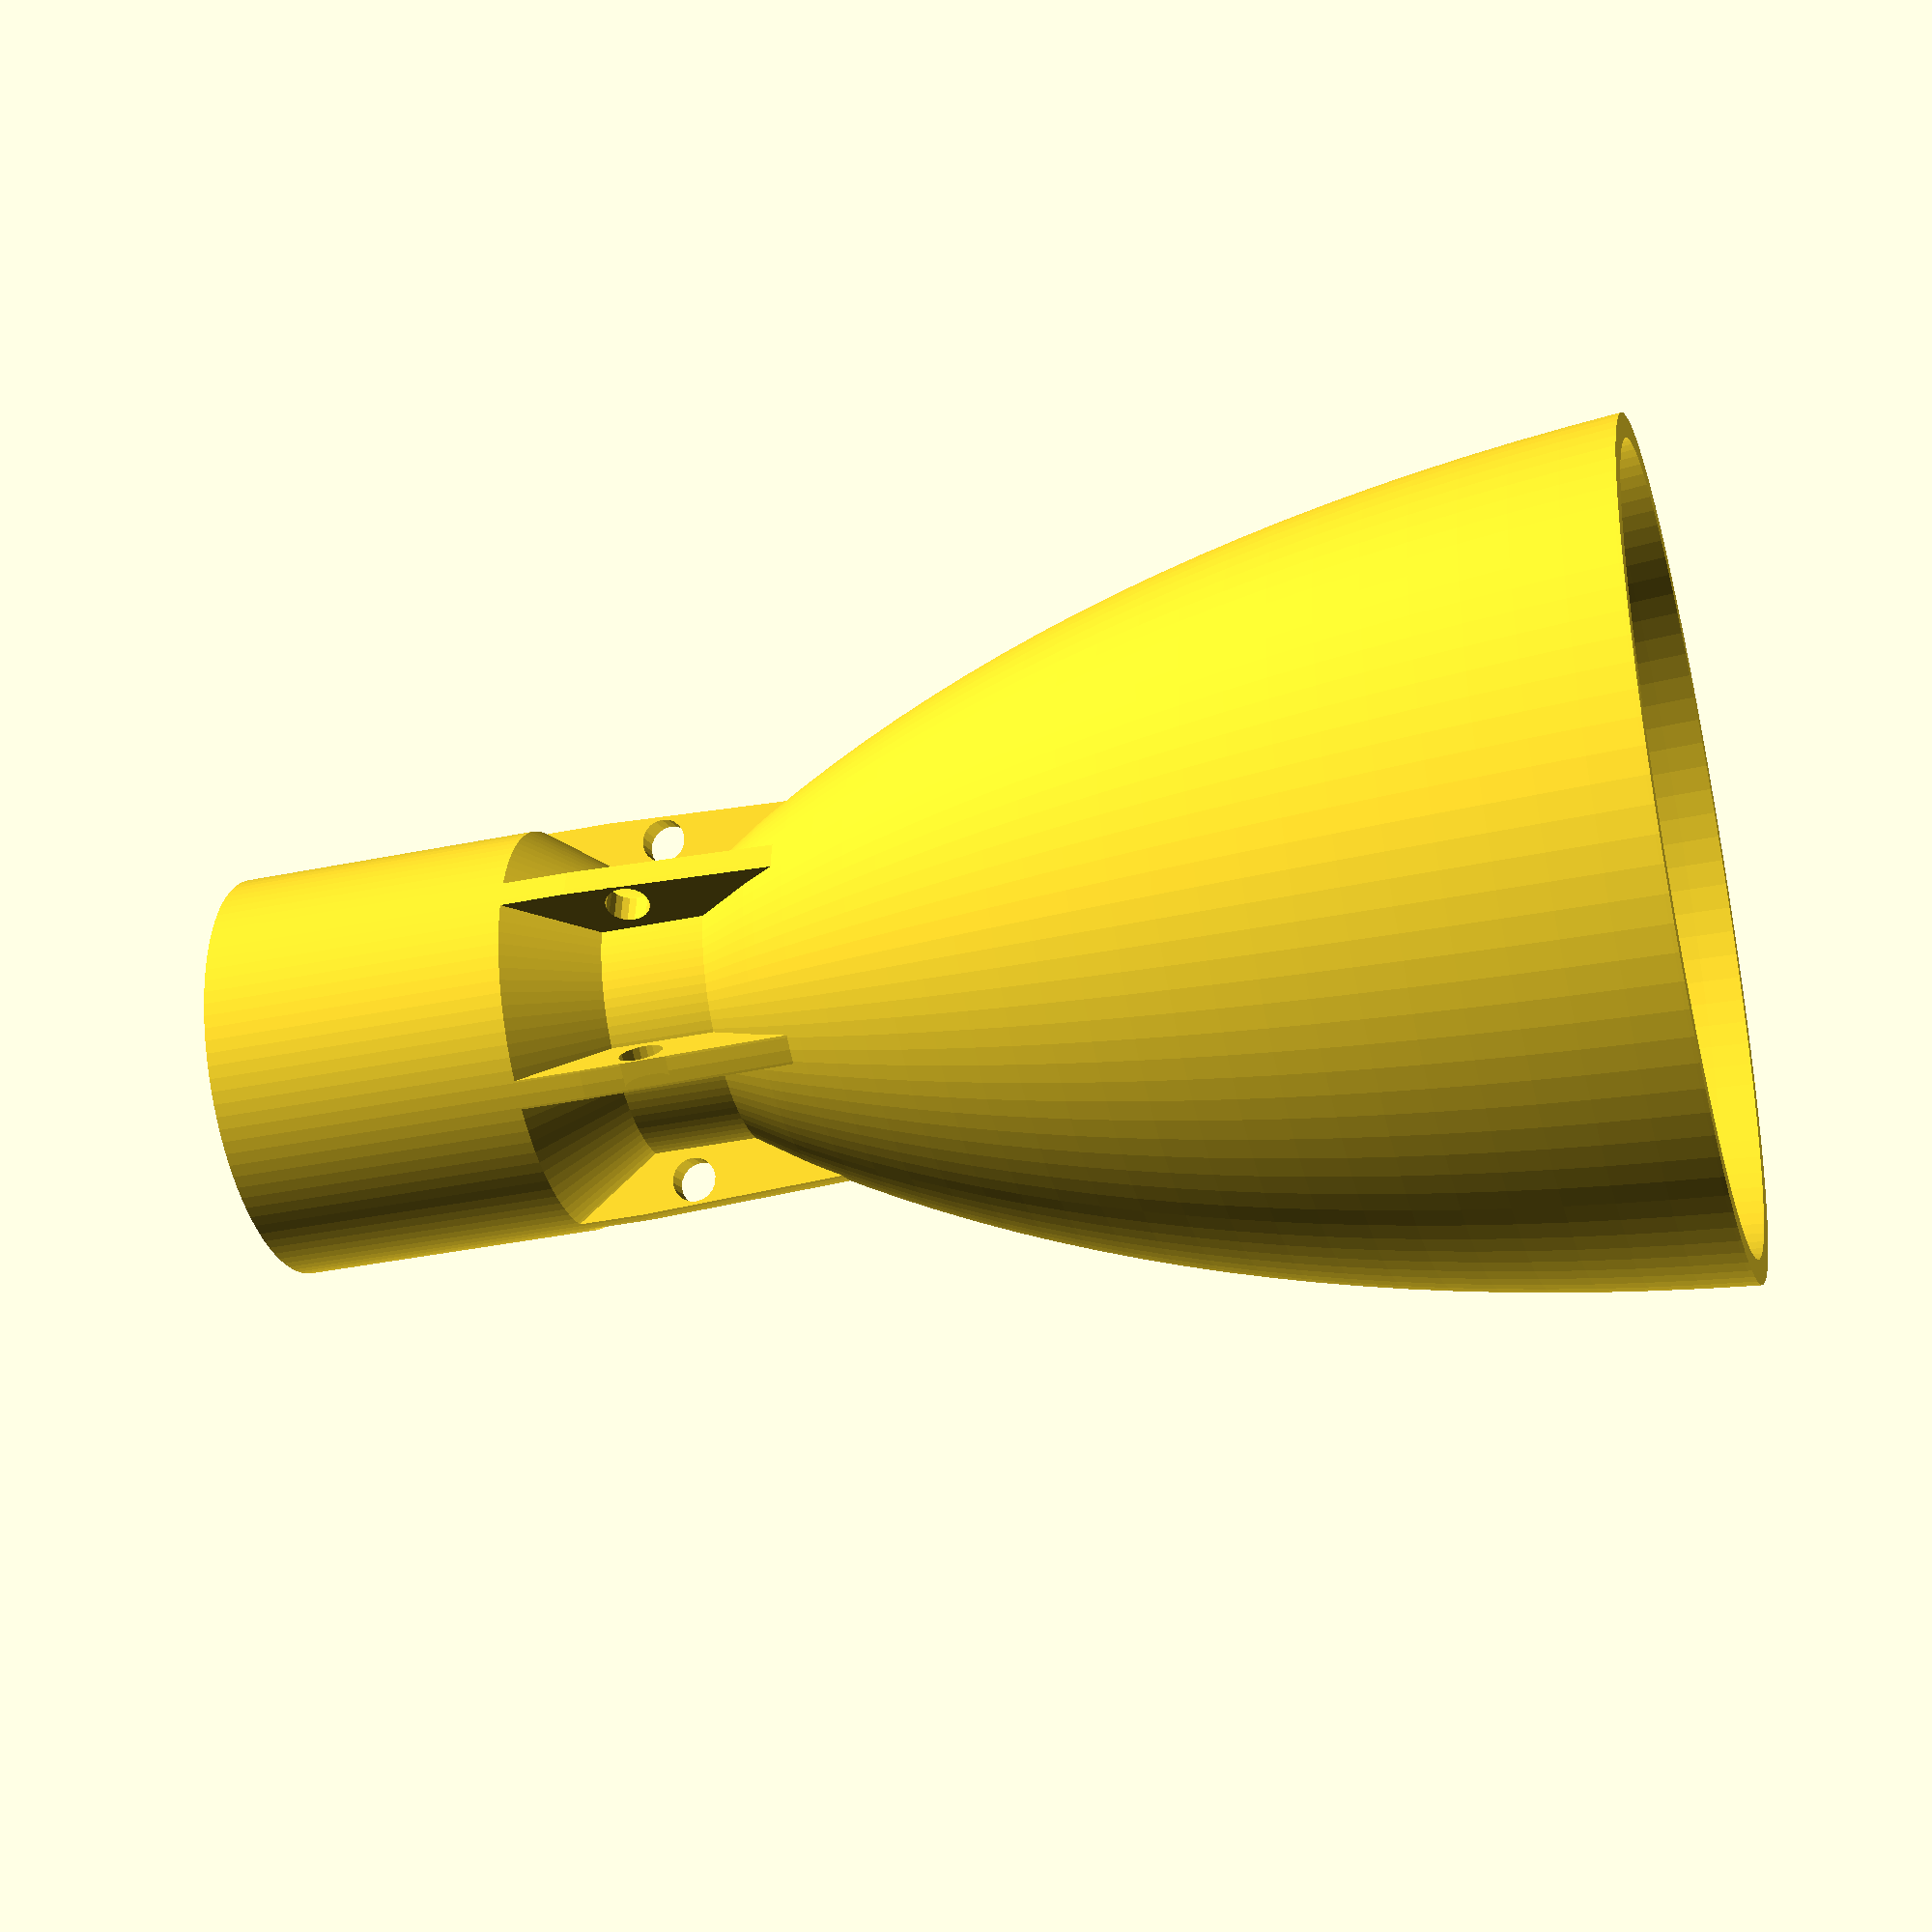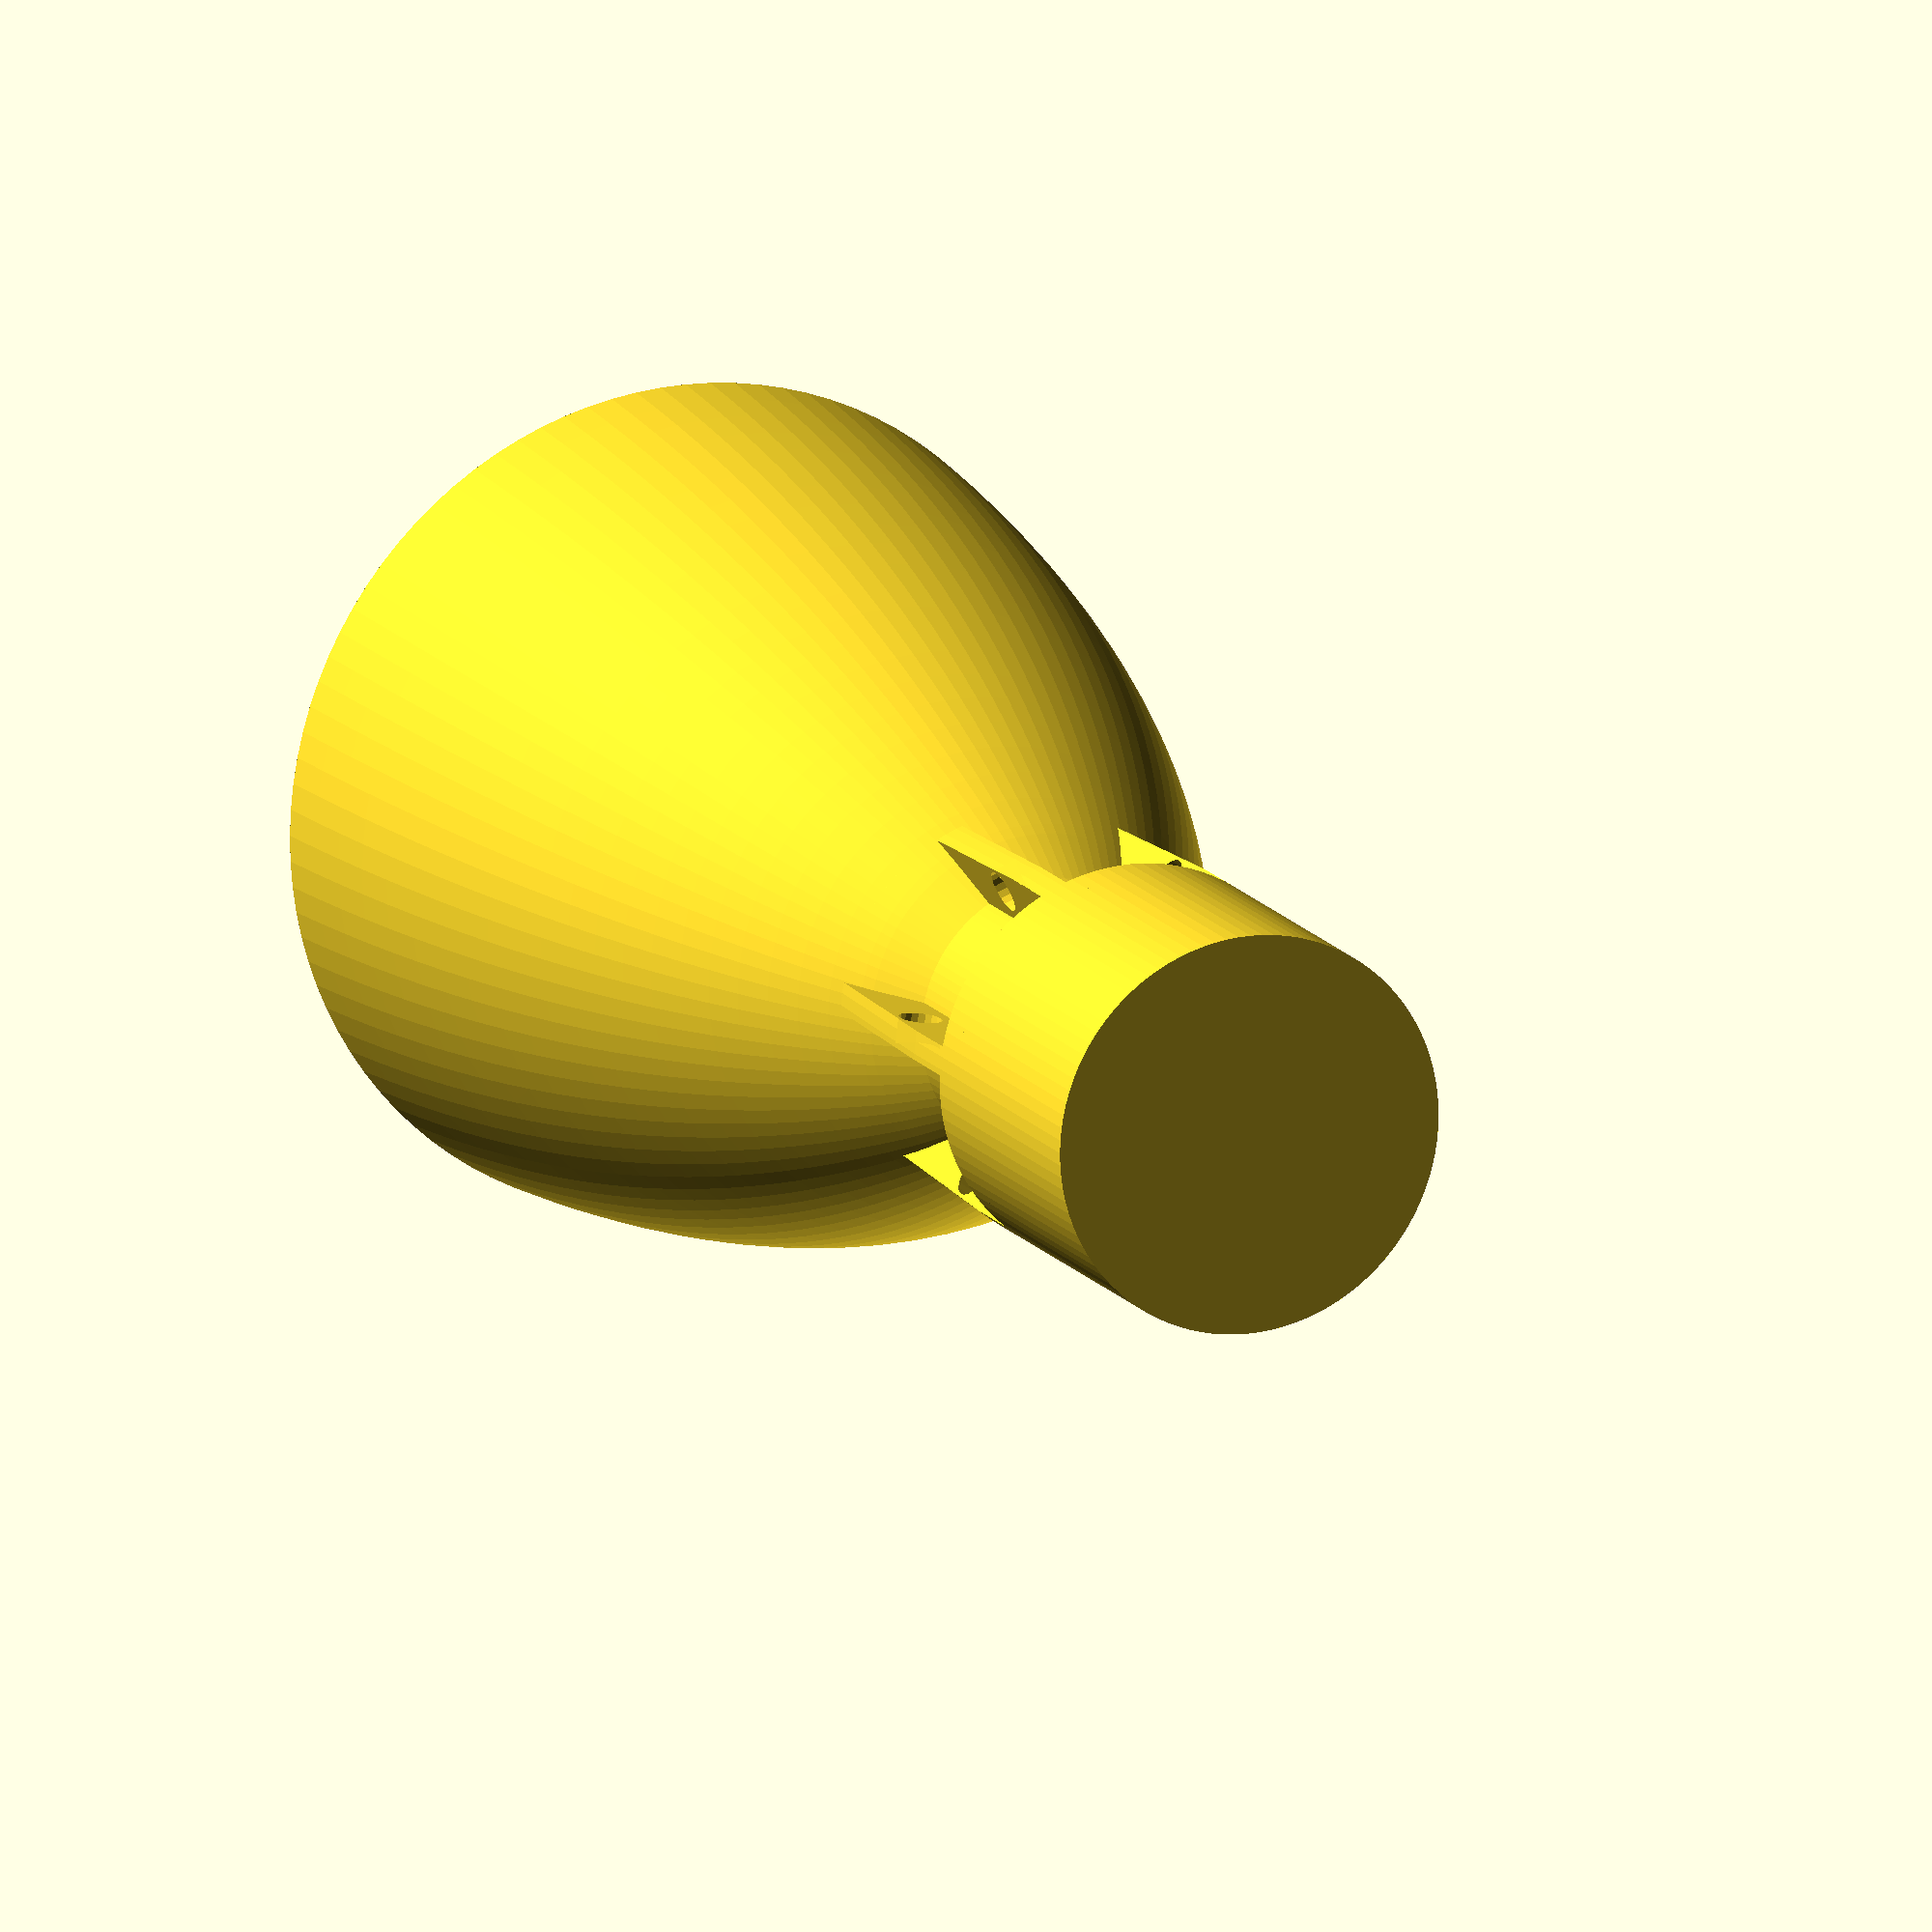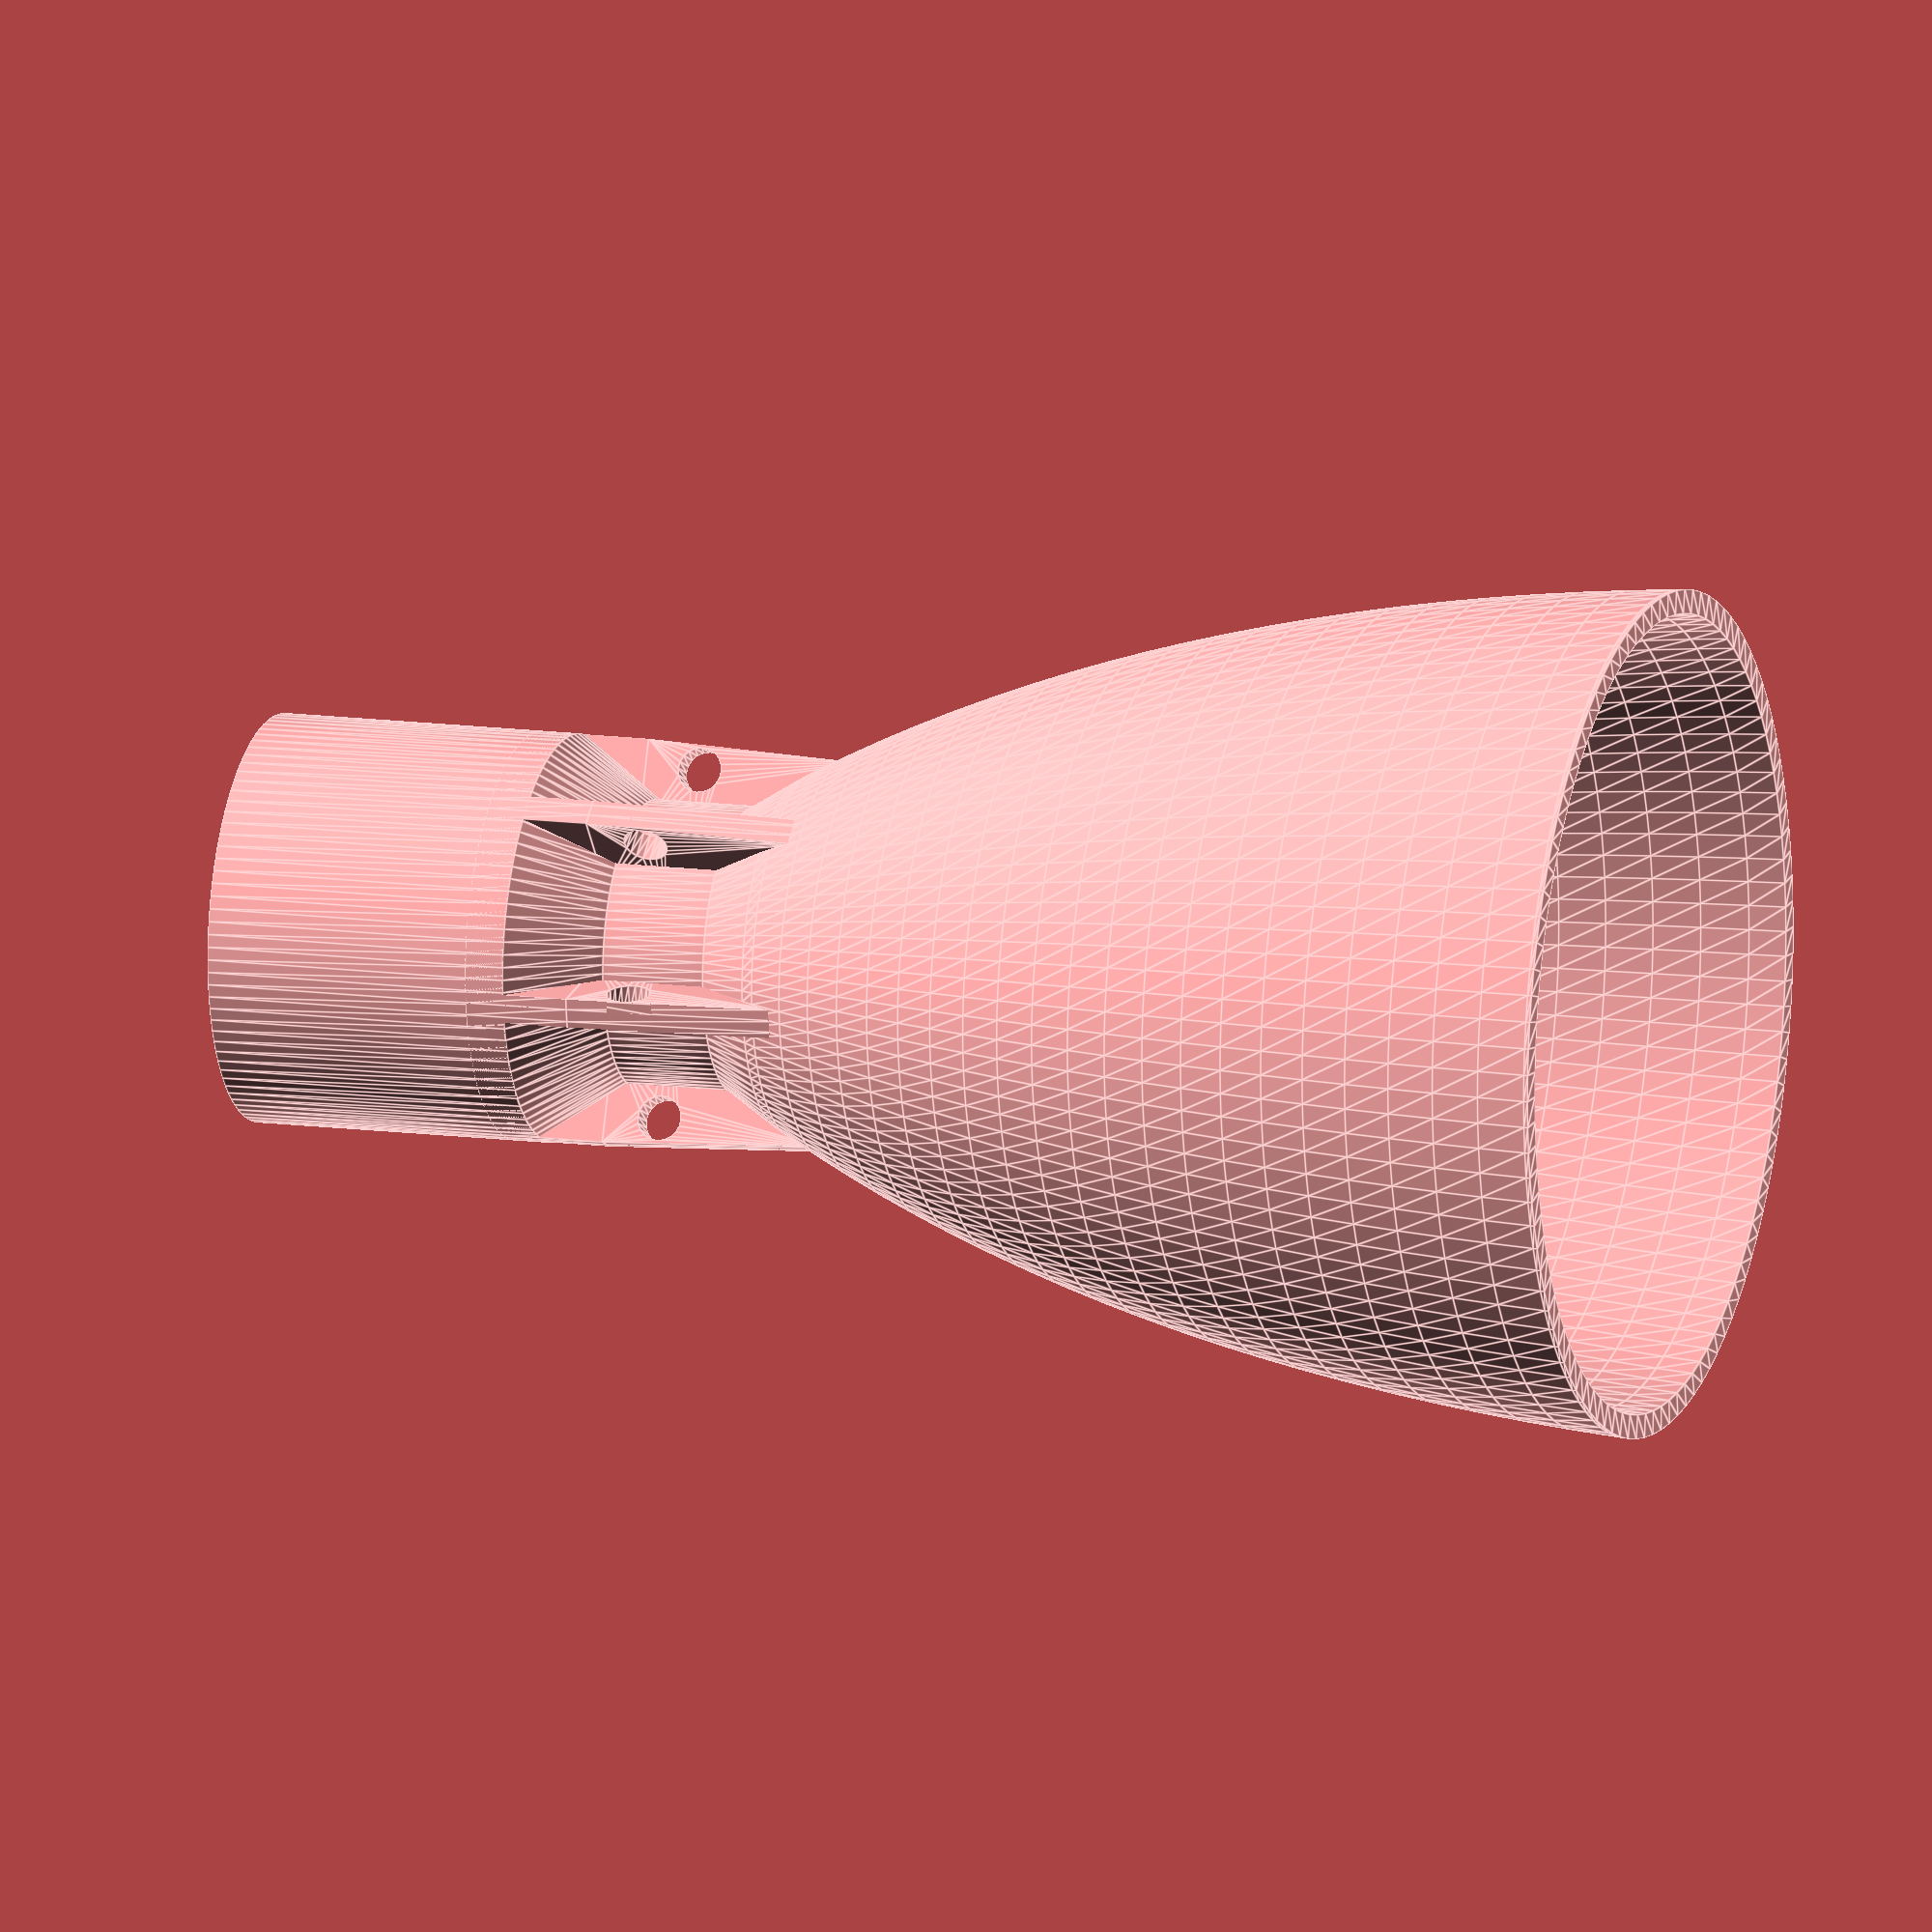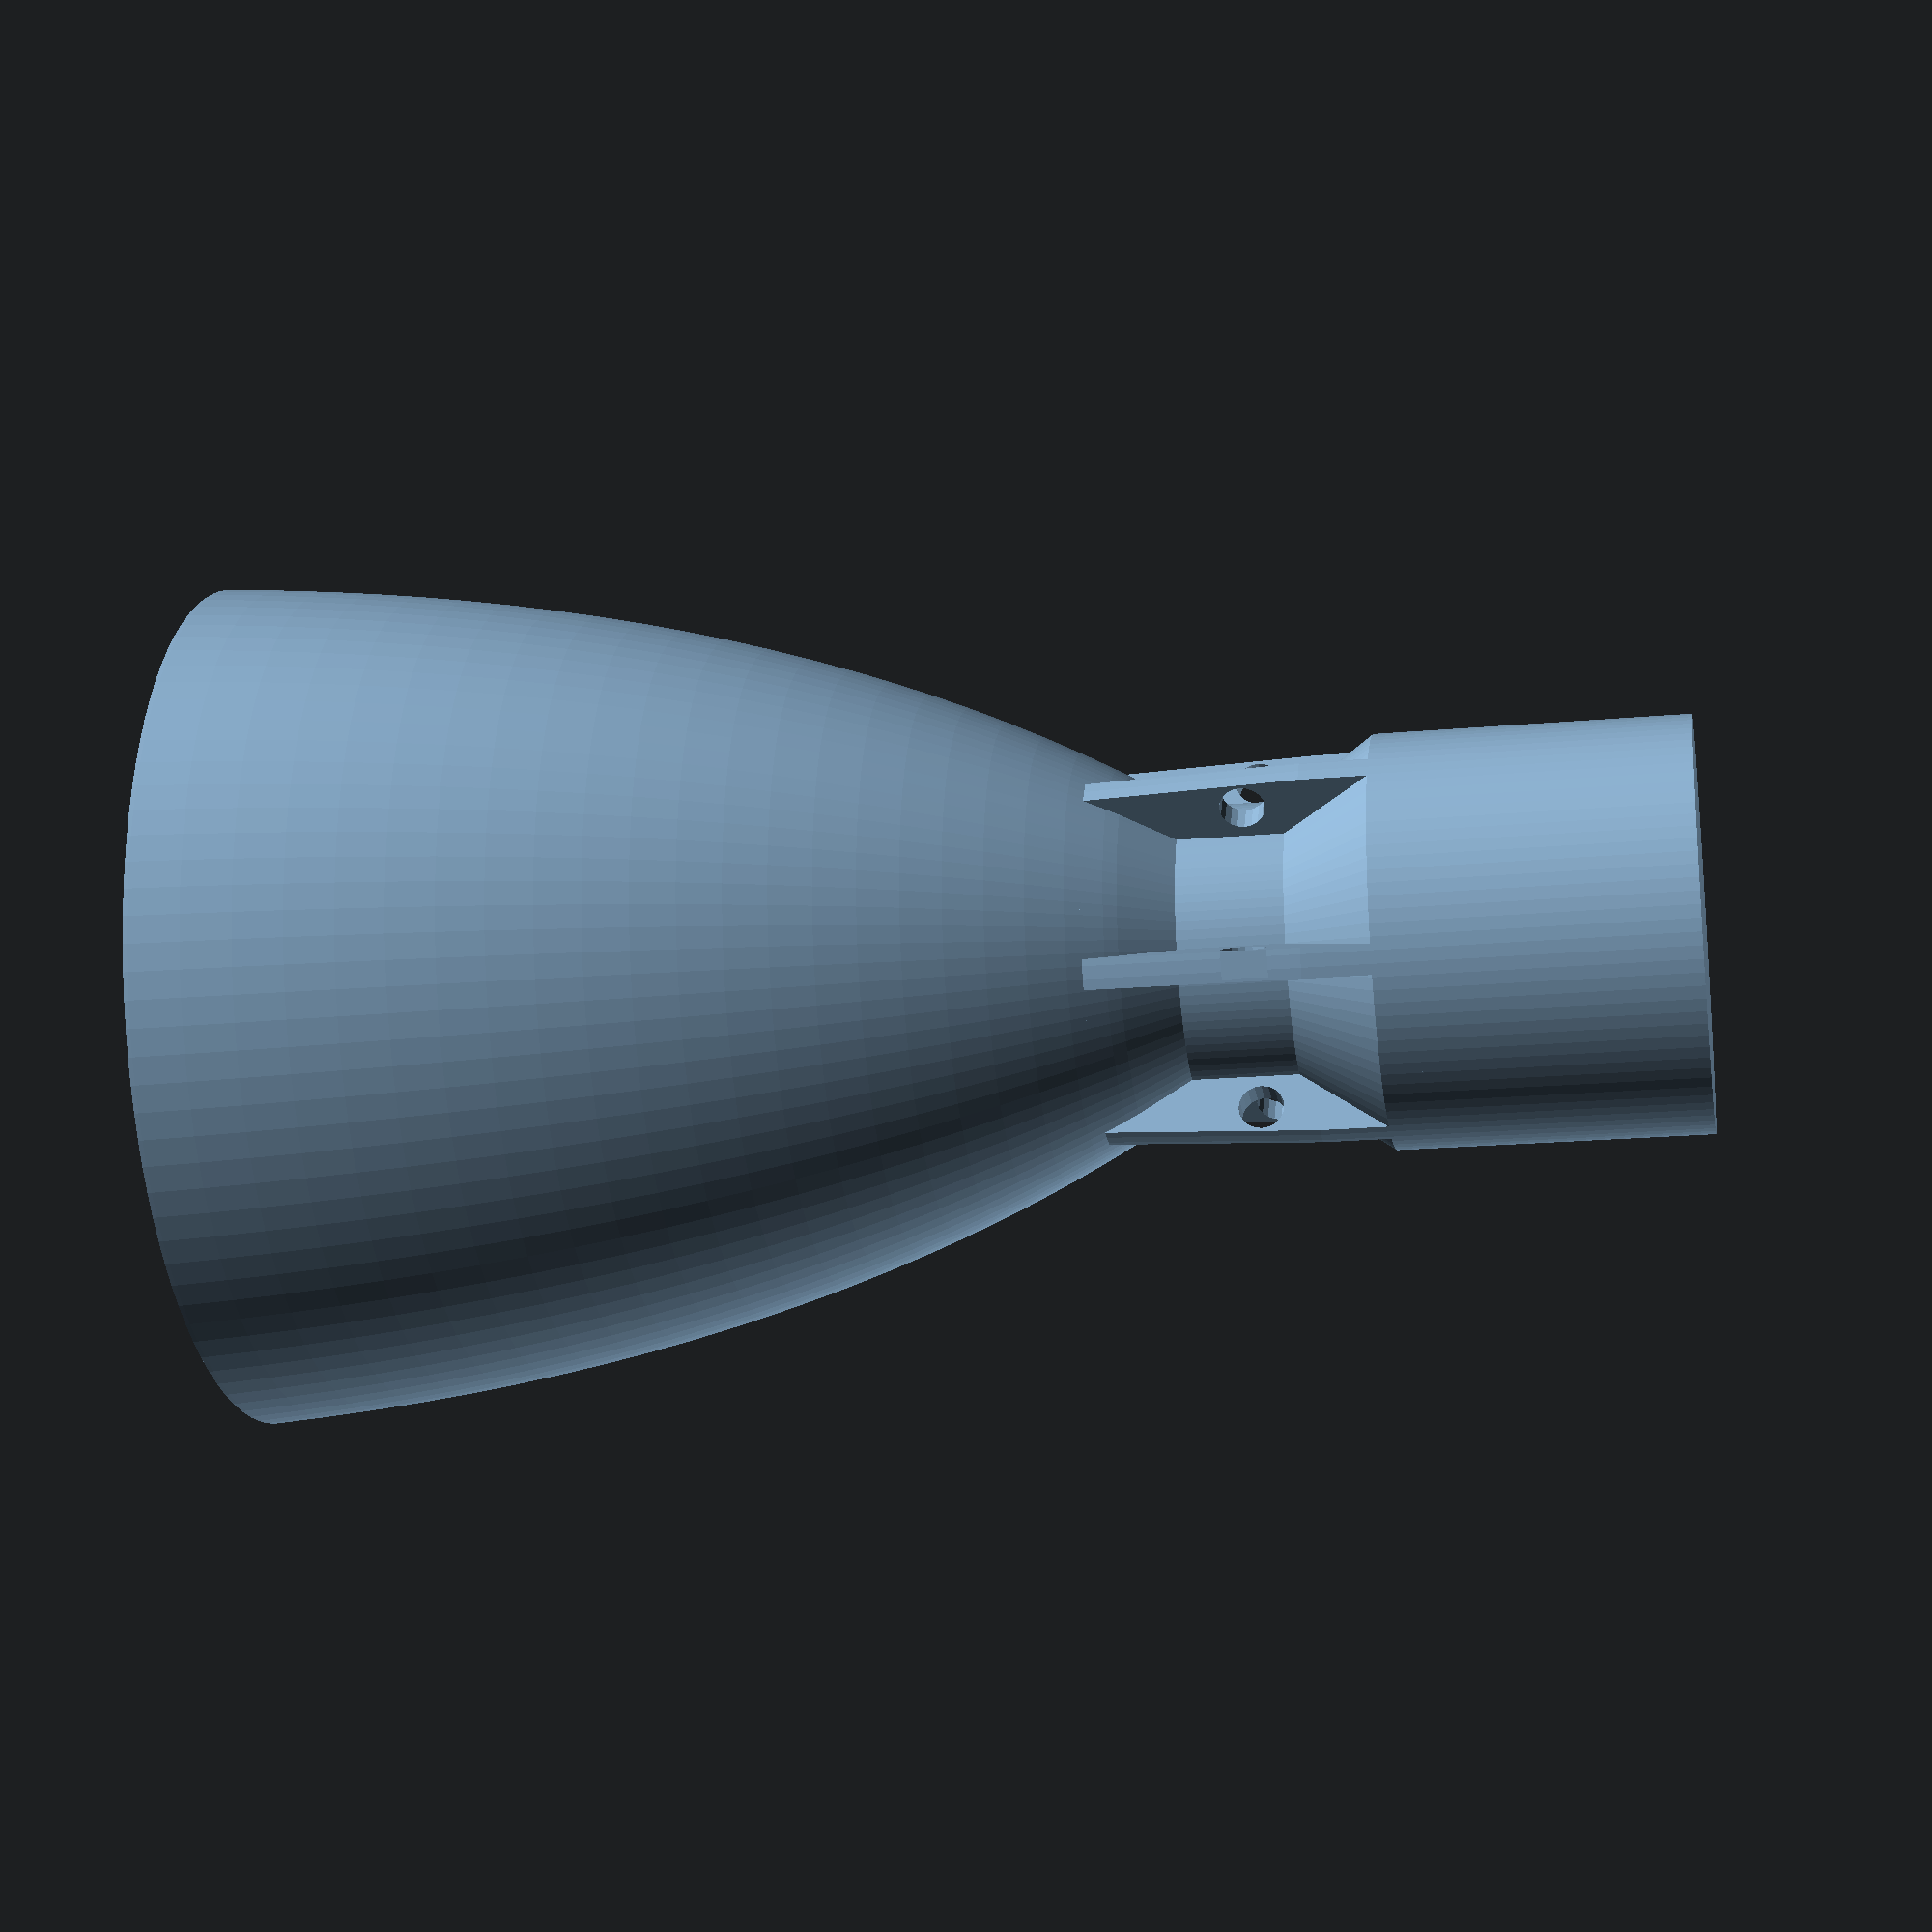
<openscad>
/*
DeLaval nozzle by buback
Version 3.0
Bezier curve algorithm by donb @ http://www.thingiverse.com/thing:8931
Great Info here: http://www.braeunig.us/space/propuls.htm
*/

//Radii
//Re = 10;							//Divergent nozzle exit radius. 
Rt = 5;	 						//Throat radius. Wierd shapes can happen at low expansion ratios
Rc = 10; 							//combution chamber radius. 

er = 30; //Expansion ratio
Re = Rt*sqrt(er); 						//Define exit radius by expansion ratio. comment out Re def above
echo("Radius of Exit",Re);

//expansion ratio is Area of Exit/Area of Throat
Pi= 3.14159265359;
Ae=Pi*pow(Re,2);
At=Pi*pow(Rt,2);
Expan=Ae/At;						//calculated expansion ratio, for echo verification only
echo("Area of Exit:",Ae);
echo("Area of Throat:",At);
echo("Expansion Ratio:",Expan);

//Angles
Da = 35; 							//Divergent section angle.
Ca = 35; 							//Convergent section angle. typ 20-45 deg. Not as critical as Da.

//other dimensions
Cn= 15; 							//conic approximation nozzle at 15 deg.  typ 12-18 deg. smaller angle is more efficient but longer and therefore heavier. 15 is standard as a compromise.
Ln = (Re-Rt)*(sin(90)/sin (Cn));  				//Conic Nozzle divergent section length, as determined by Da

Lc = (Rc-Rt)*(sin(90)/sin(Ca)); 				//Conic Nozzle convergent section length, as determined by Ca
Lf = 80/100; 							//Fractional length of bell compared to conic nozzle extension

Lcc = exp((.029*ln(pow(Rt*2,2)))+(.47*ln(Rt*2))+1.94); 		//Length of the combustion chamber

//Convergent/divergent radius variables at Radius Rt. y also is the wall thickness 
x = 1.5*Rt;
y= .382*Rt;
z= (1.5-.382)*Rt;

Tcc= 2*y; //thickness of CC walls
w= 2; 		//thickness of struts, so that they print cleanly
h= 1.5; 	//radius of holes in struts

//control points of bezier curve
p0= [0,0];
Hx= Re-(Rt+.382-(.382*cos(Da)));				//height of p1 on x axis
p1= [Hx,Hx/tan(Da)];
p2= [Re-Rt,Ln];

//--------------Rendering-------------

rotate_extrude(convexity = 10, $fn = 100){
	2dEngine();	
}
intersection(){
	rotate_extrude(convexity = 10, $fn = 100)
	translate([Rt,0,0])//sets throat radius
	strutProfile(); 					
	struts(6); 						//produces X number of struts around the throat for support

}


//--------------Modules-------------
//the 2d profile fo the engine
module 2dEngine(){
	translate([Rt,0,0]){					//sets throat radius
		throat();
		convergent();
		if(Tcc>y){
			throatThickness();
		}
		difference(){
			divergent();
			trimflat();
		}
		combustionChamber();
	}
}

//Nozzle throat- M=1
module throat(){
	difference(){
		union(){
			translate([y,0,0])
//the divergent throat
			circle(r=y,$fn=80);
				intersection(){
				translate([x,0,0])
//the convergent throat
				circle(r=x,$fn=80);
//isolates convergent radius
				square(x); 
				}
		}
//trims off excess on conv throat
		translate([x,0,0])
		circle(r=z,$fn=80); 
//trims off excess on combustion chamber bottom
		translate([x,0,0]){ 
			translate([-(cos(Ca)*z),sin(Ca)*z,0])
			rotate(a=-Ca)
			square([y*3,Rc*2]);
		}
		trimCCedge();
	}
}
//---------------
//Trims off combustion chamber at Rc.
module trimCCedge(){
		translate([Rc-Rt+Tcc,0,0])			//+y here connects CC to convergent section
		square([Rc*5,Rc*5]);
}

//---------------
//Nozzle entension- M>1
module divergent(){
	difference(){
		translate([y,0,0]){
		translate([-(cos(Da)*y),-sin(Da)*y,0])
		mirror([0,1,0])
		difference(){
		bezierBell(p0,p1,p2,30);
		translate([cos(Da)*y,-sin(Da)*y,0])
			bezierBell(p0,p1,p2,30);		//creates a second bezier to shape the exterior of nozzle
		}
		}
//trims nozzle at Re
		translate([Re-Rt+y,-Re*25,0])
		square([Re*25,Re*25]);
	}
}

//---------------
// the bottom of the combustion chamber- M<1
module convergent(){
	difference(){
		translate([x,0,0]){
			translate([-(cos(Ca)*x),sin(Ca)*x,0])
			rotate(a=-Ca)
			square([Tcc,Rc*5]);
		
		}
		trimCCedge();
	}
}

//---------------
//makes nozzle flat, for printing
module trimflat(){
	mirror([0,1,0])	
	translate([0,Ln*Lf,0])
	square([Re,y+Ln-(Ln*Lf)]);
}

//---------------
//the combustion chamber sidewalls
//the CC volume includes the convergent cone. volume depends on combustion time, which depends on propellants used. Length is set by Rt. Rc is not calculated, and therefore the volume is not correct. This is just a placeholder for a proper combustion chamber module.
module combustionChamber(){
thToCC=sin(90-Ca)*((Rt-Rc)/cos(90-Ca));
	translate([Rc-Rt,-thToCC+y,0])
	square([Tcc,Lcc+thToCC]);					//sidewall
	translate([0-Rt,-thToCC+(y/1.001)+(Lcc+thToCC),0])	//1.001 is fudge factor so that CSG generates correctly. Remove when bug goes away.
	square ([Rc+Tcc,Tcc]);//ceiling
}

//---------------
//adds reinforcement struts around throat
module struts(numbStruts){
	rotate (90, [1,0,0]){
		for ( i = [0 : (numbStruts-1)] ){
		   rotate( i * 360 / numbStruts, [0, 1, 0])
			translate([Rt,0,0])			//translates to throat radius
			linear_extrude(height=w, center=true) 
				difference(){
					strutProfile();
					translate([y+(Rc/2),0,0])	//Hole position
					circle(r=h, $fn=20);	//Holes in struts
				}
		}
	}
}

//---------------
////sets throat wall thickness to Tcc+y/2
module throatThickness(){

	intersection(){
					strutProfile();
					translate([y/2,-(Rc*Rt)/2,0])
					square([Tcc,Rc*Rt]);	//sets throat wall thickness to Tcc+y/2
	}
}

module strutProfile(){
	hull(){
		polygon(points=[[Rc-Rt+Tcc,(sin(90-Ca)*((Rc-Rt)/cos(90-Ca))+y+y)],[y,y+y],[Rc-Rt+Tcc,y+y]]);	//Tcc here makes strut 
		mirror([0,1,0])
		difference(){
		polygon(points=[p0,[cos(Da)*y,-sin(Da)*y],p1]);
		translate([cos(Da)*y,-sin(Da)*y+y,0])
		bezierBell(p0,p1,p2,30);	//creates a bezier to trim strut
		}
	}

}

//---------------
//Parabolic section, for the nozzle extension, as described by a bezier curve
module bezierBell(p0,p1,p2,steps=5) {

	stepsize1 = (p1-p0)/steps;
	stepsize2 = (p2-p1)/steps;

	for (i=[0:steps-1]) {
		assign(point1 = p0+stepsize1*i) 
		assign(point2 = p1+stepsize2*i) 
		assign(point3 = p0+stepsize1*(i+1))
		assign(point4 = p1+stepsize2*(i+1))  {
			assign( bpoint1 = point1+(point2-point1)*(i/steps) )
			assign( bpoint2 = point3+(point4-point3)*((i+1)/steps) ) {
				polygon(points=[bpoint1,bpoint2,p1]);
			}
		}
	}
	polygon(points=[p0,[cos(Da)*y,-sin(Da)*y],p1]);		//adds thickness y to first tangent
	polygon(points=[p2,p2+[y,0],p1]);			//adds thickness y to second tangent
}

</openscad>
<views>
elev=35.9 azim=52.5 roll=105.4 proj=p view=wireframe
elev=165.5 azim=126.4 roll=202.8 proj=o view=solid
elev=167.8 azim=68.7 roll=71.8 proj=o view=edges
elev=199.3 azim=216.1 roll=260.2 proj=p view=wireframe
</views>
